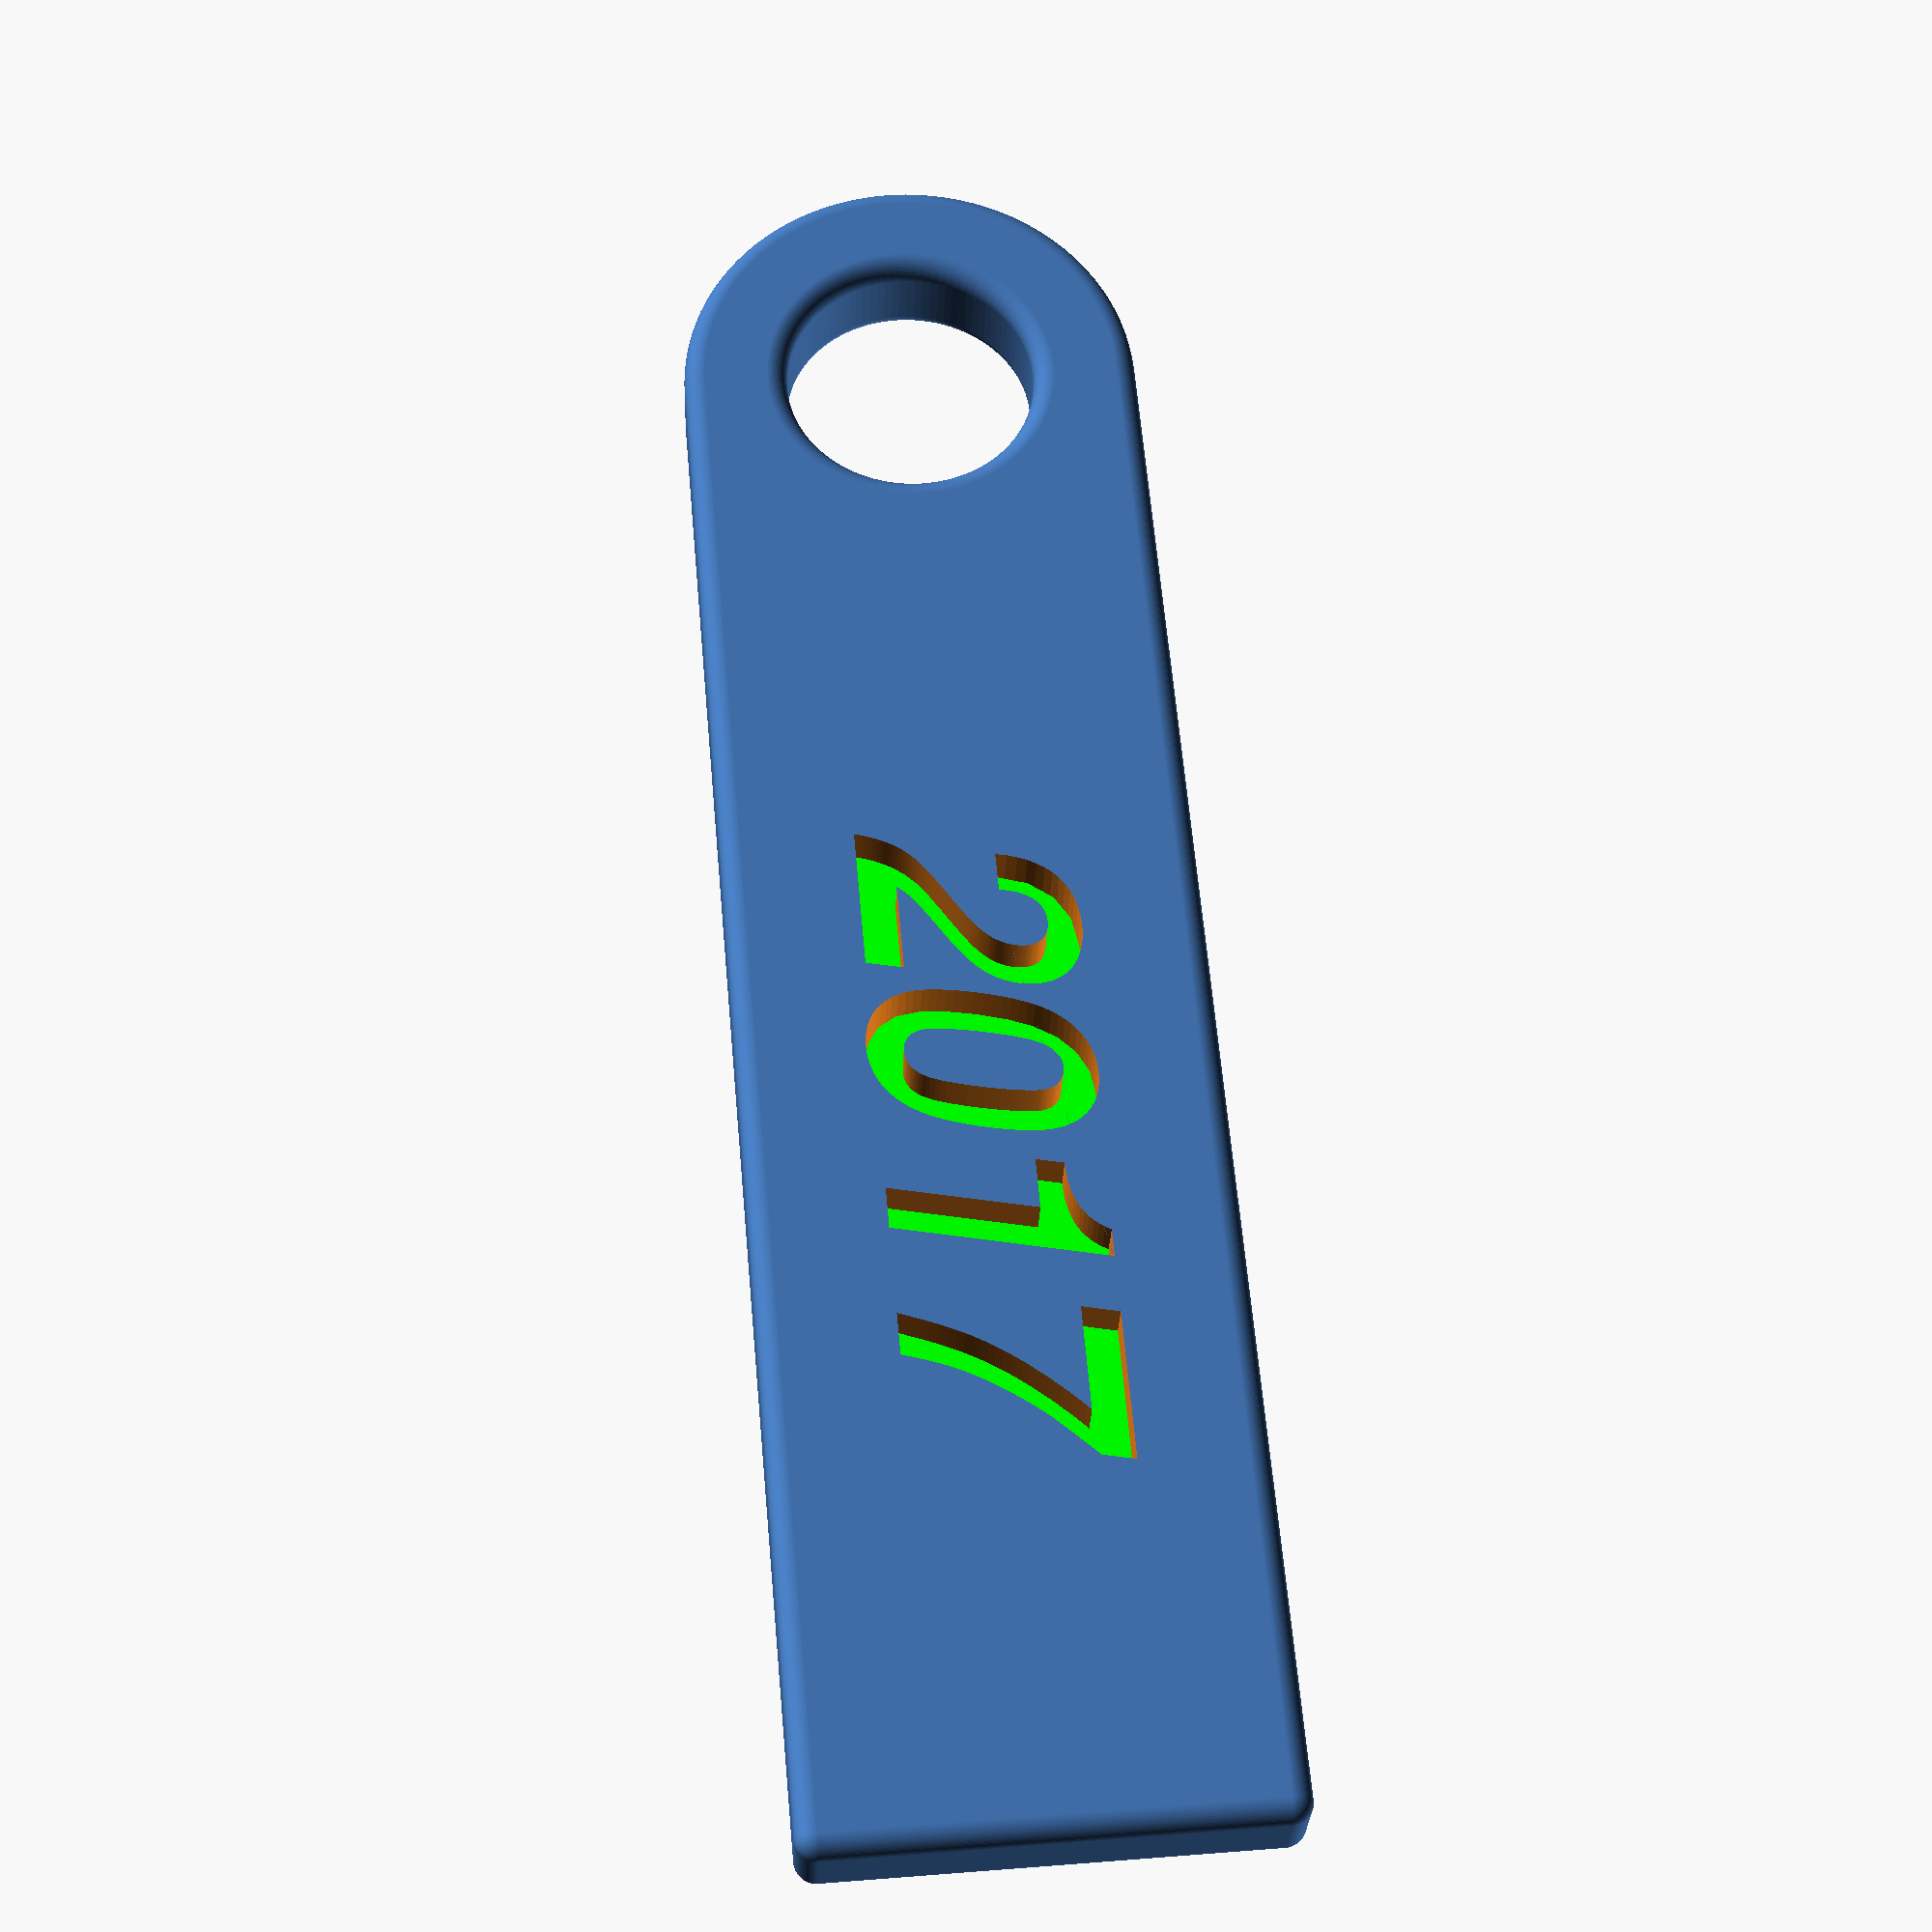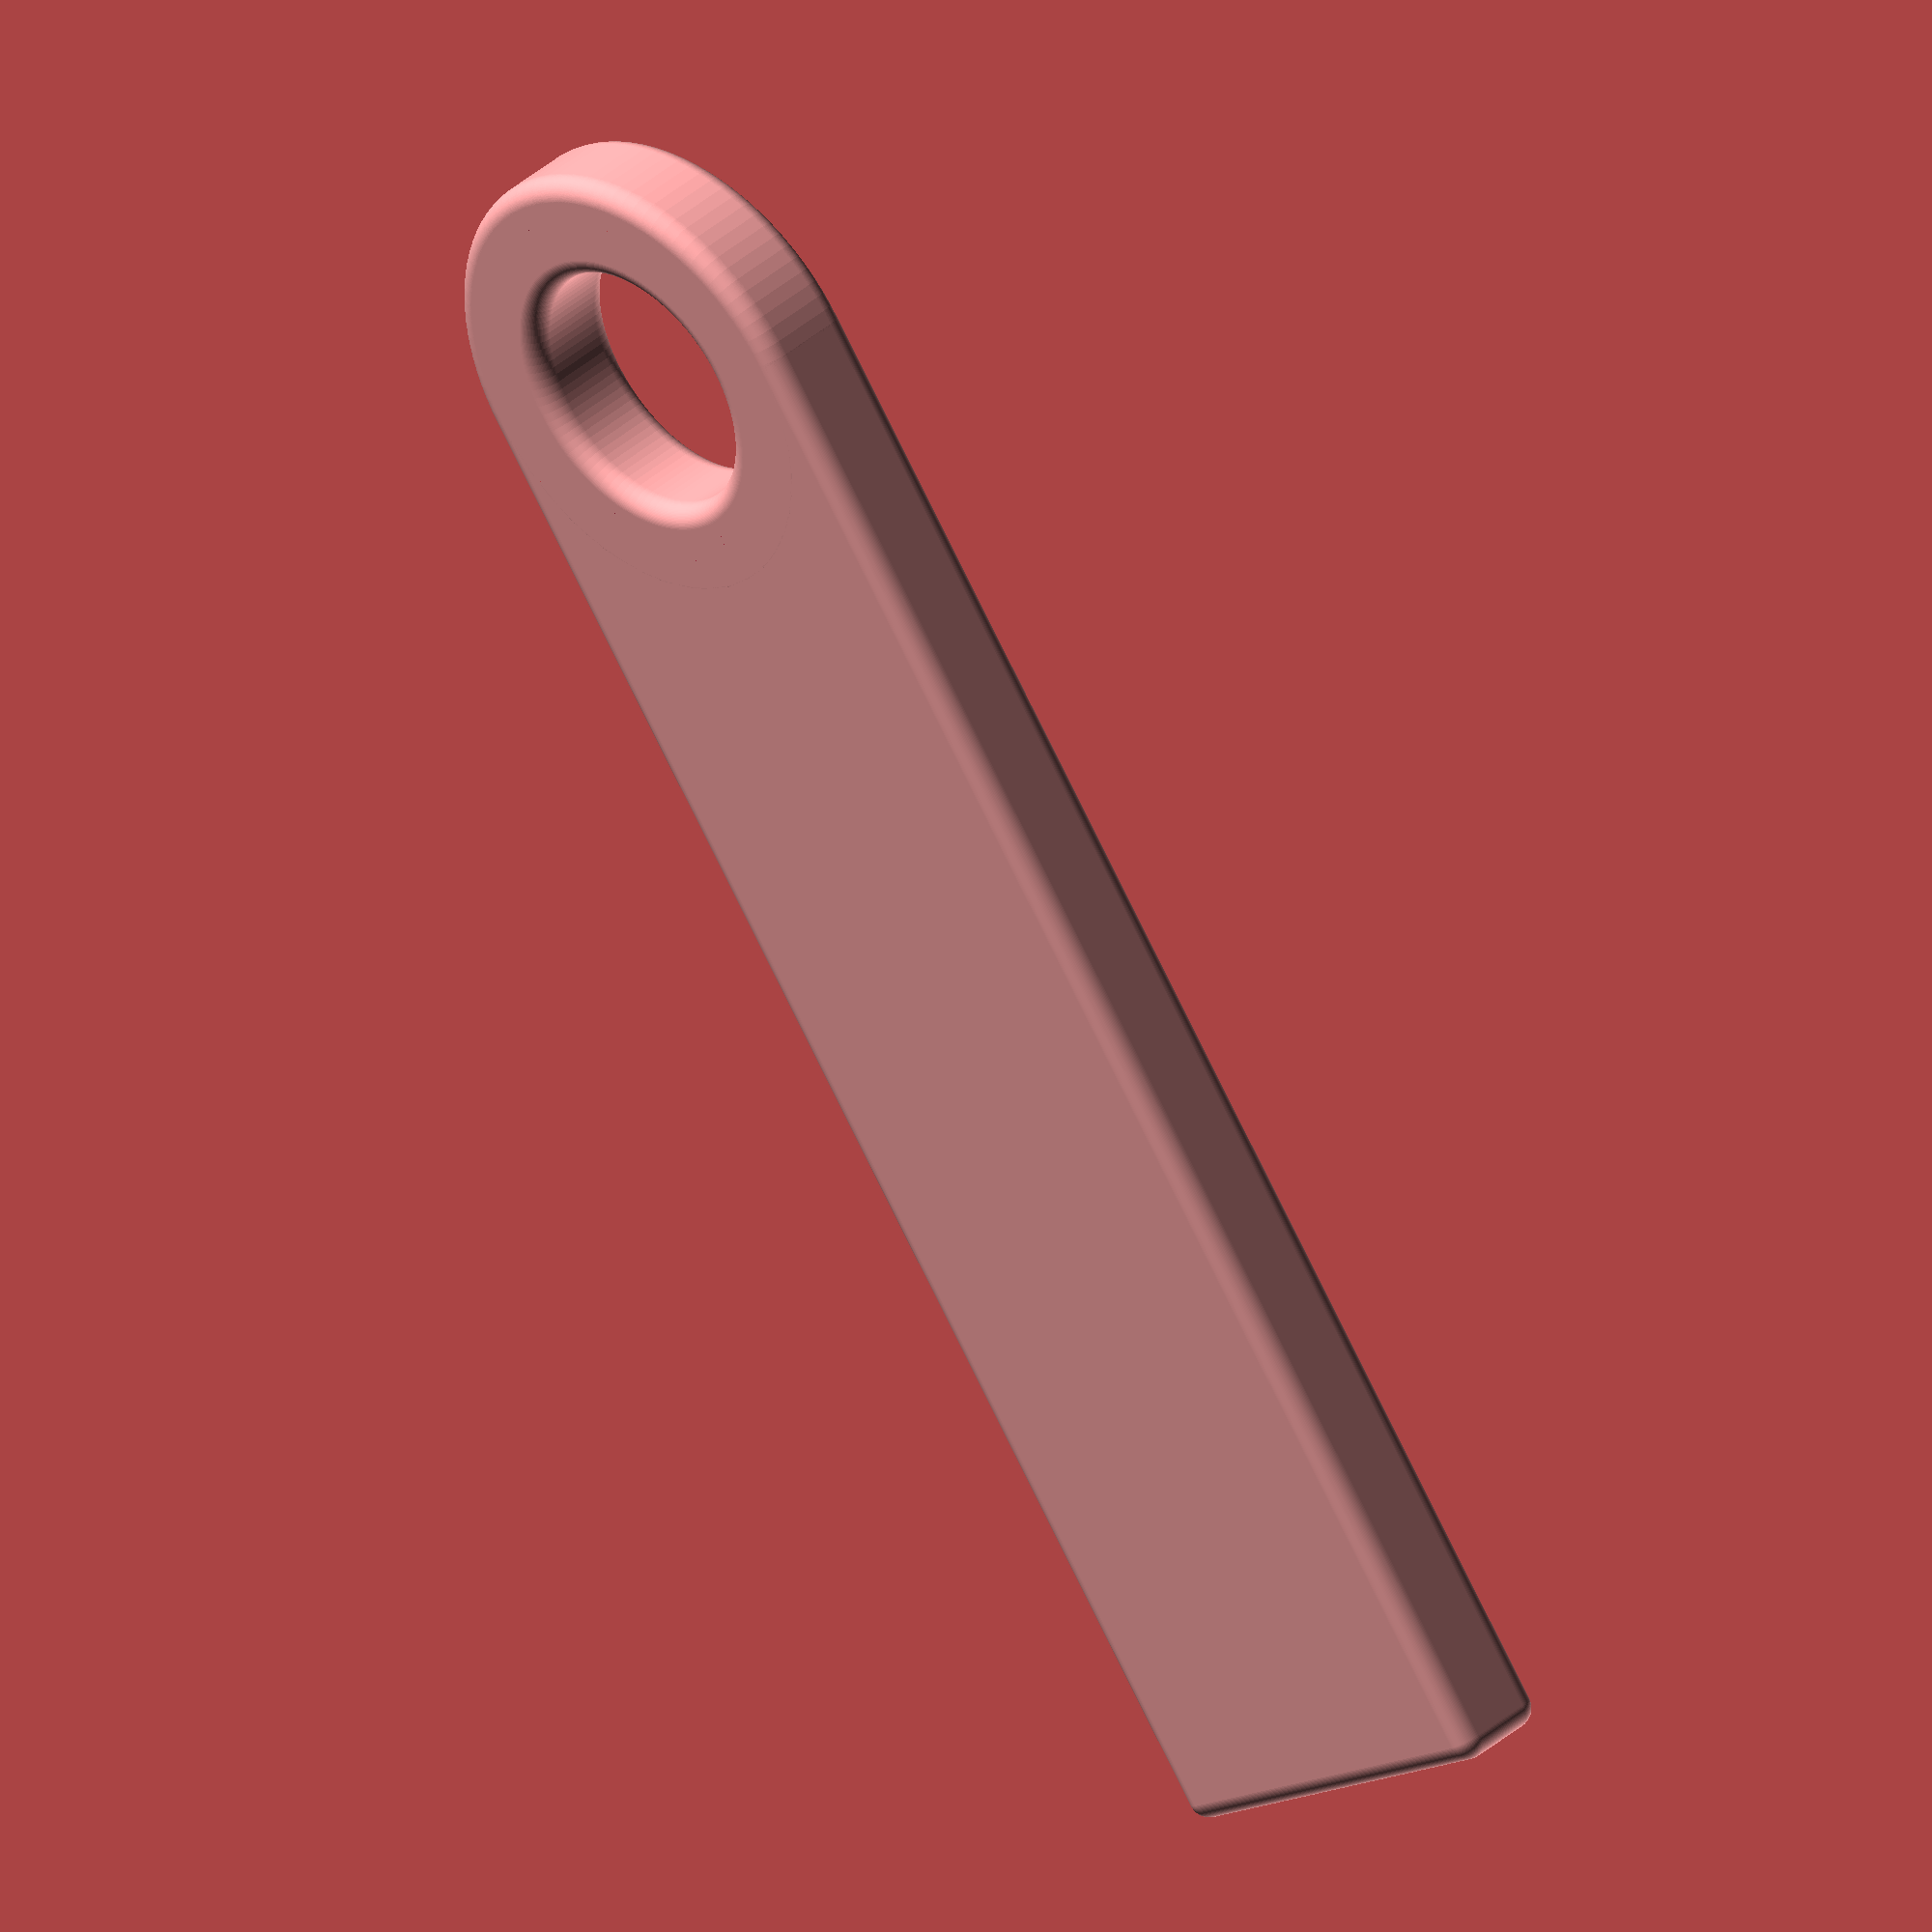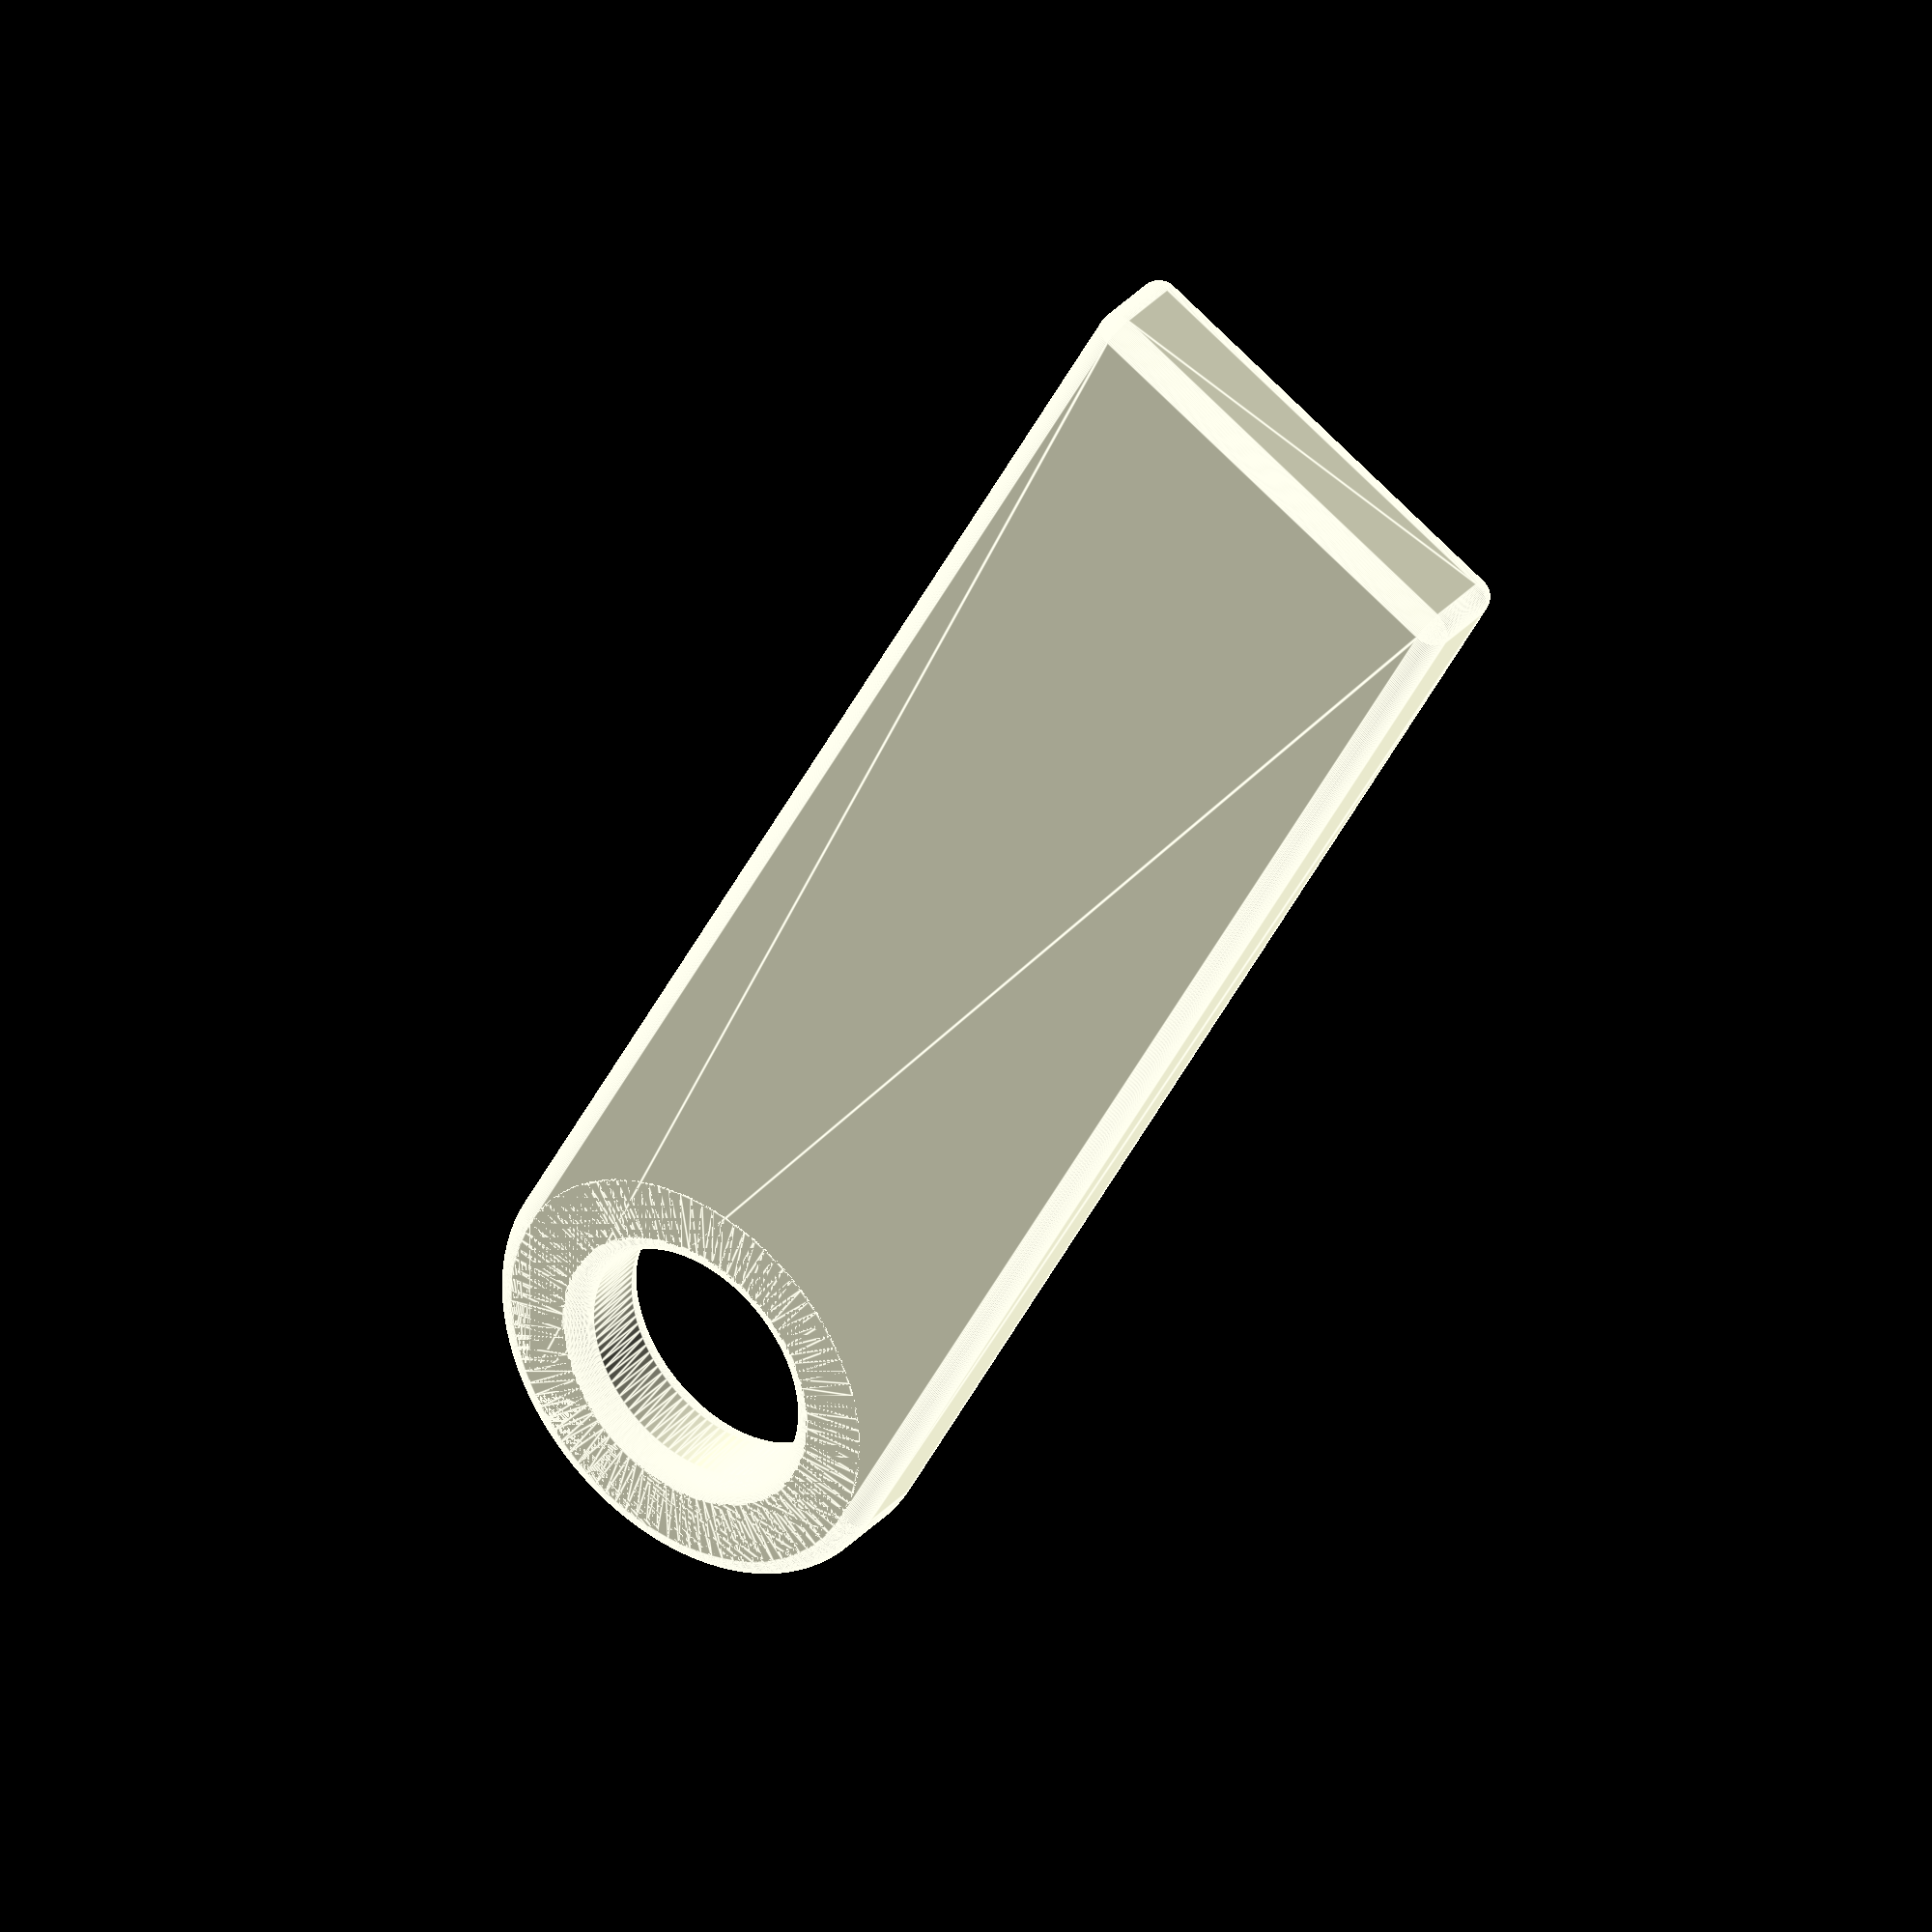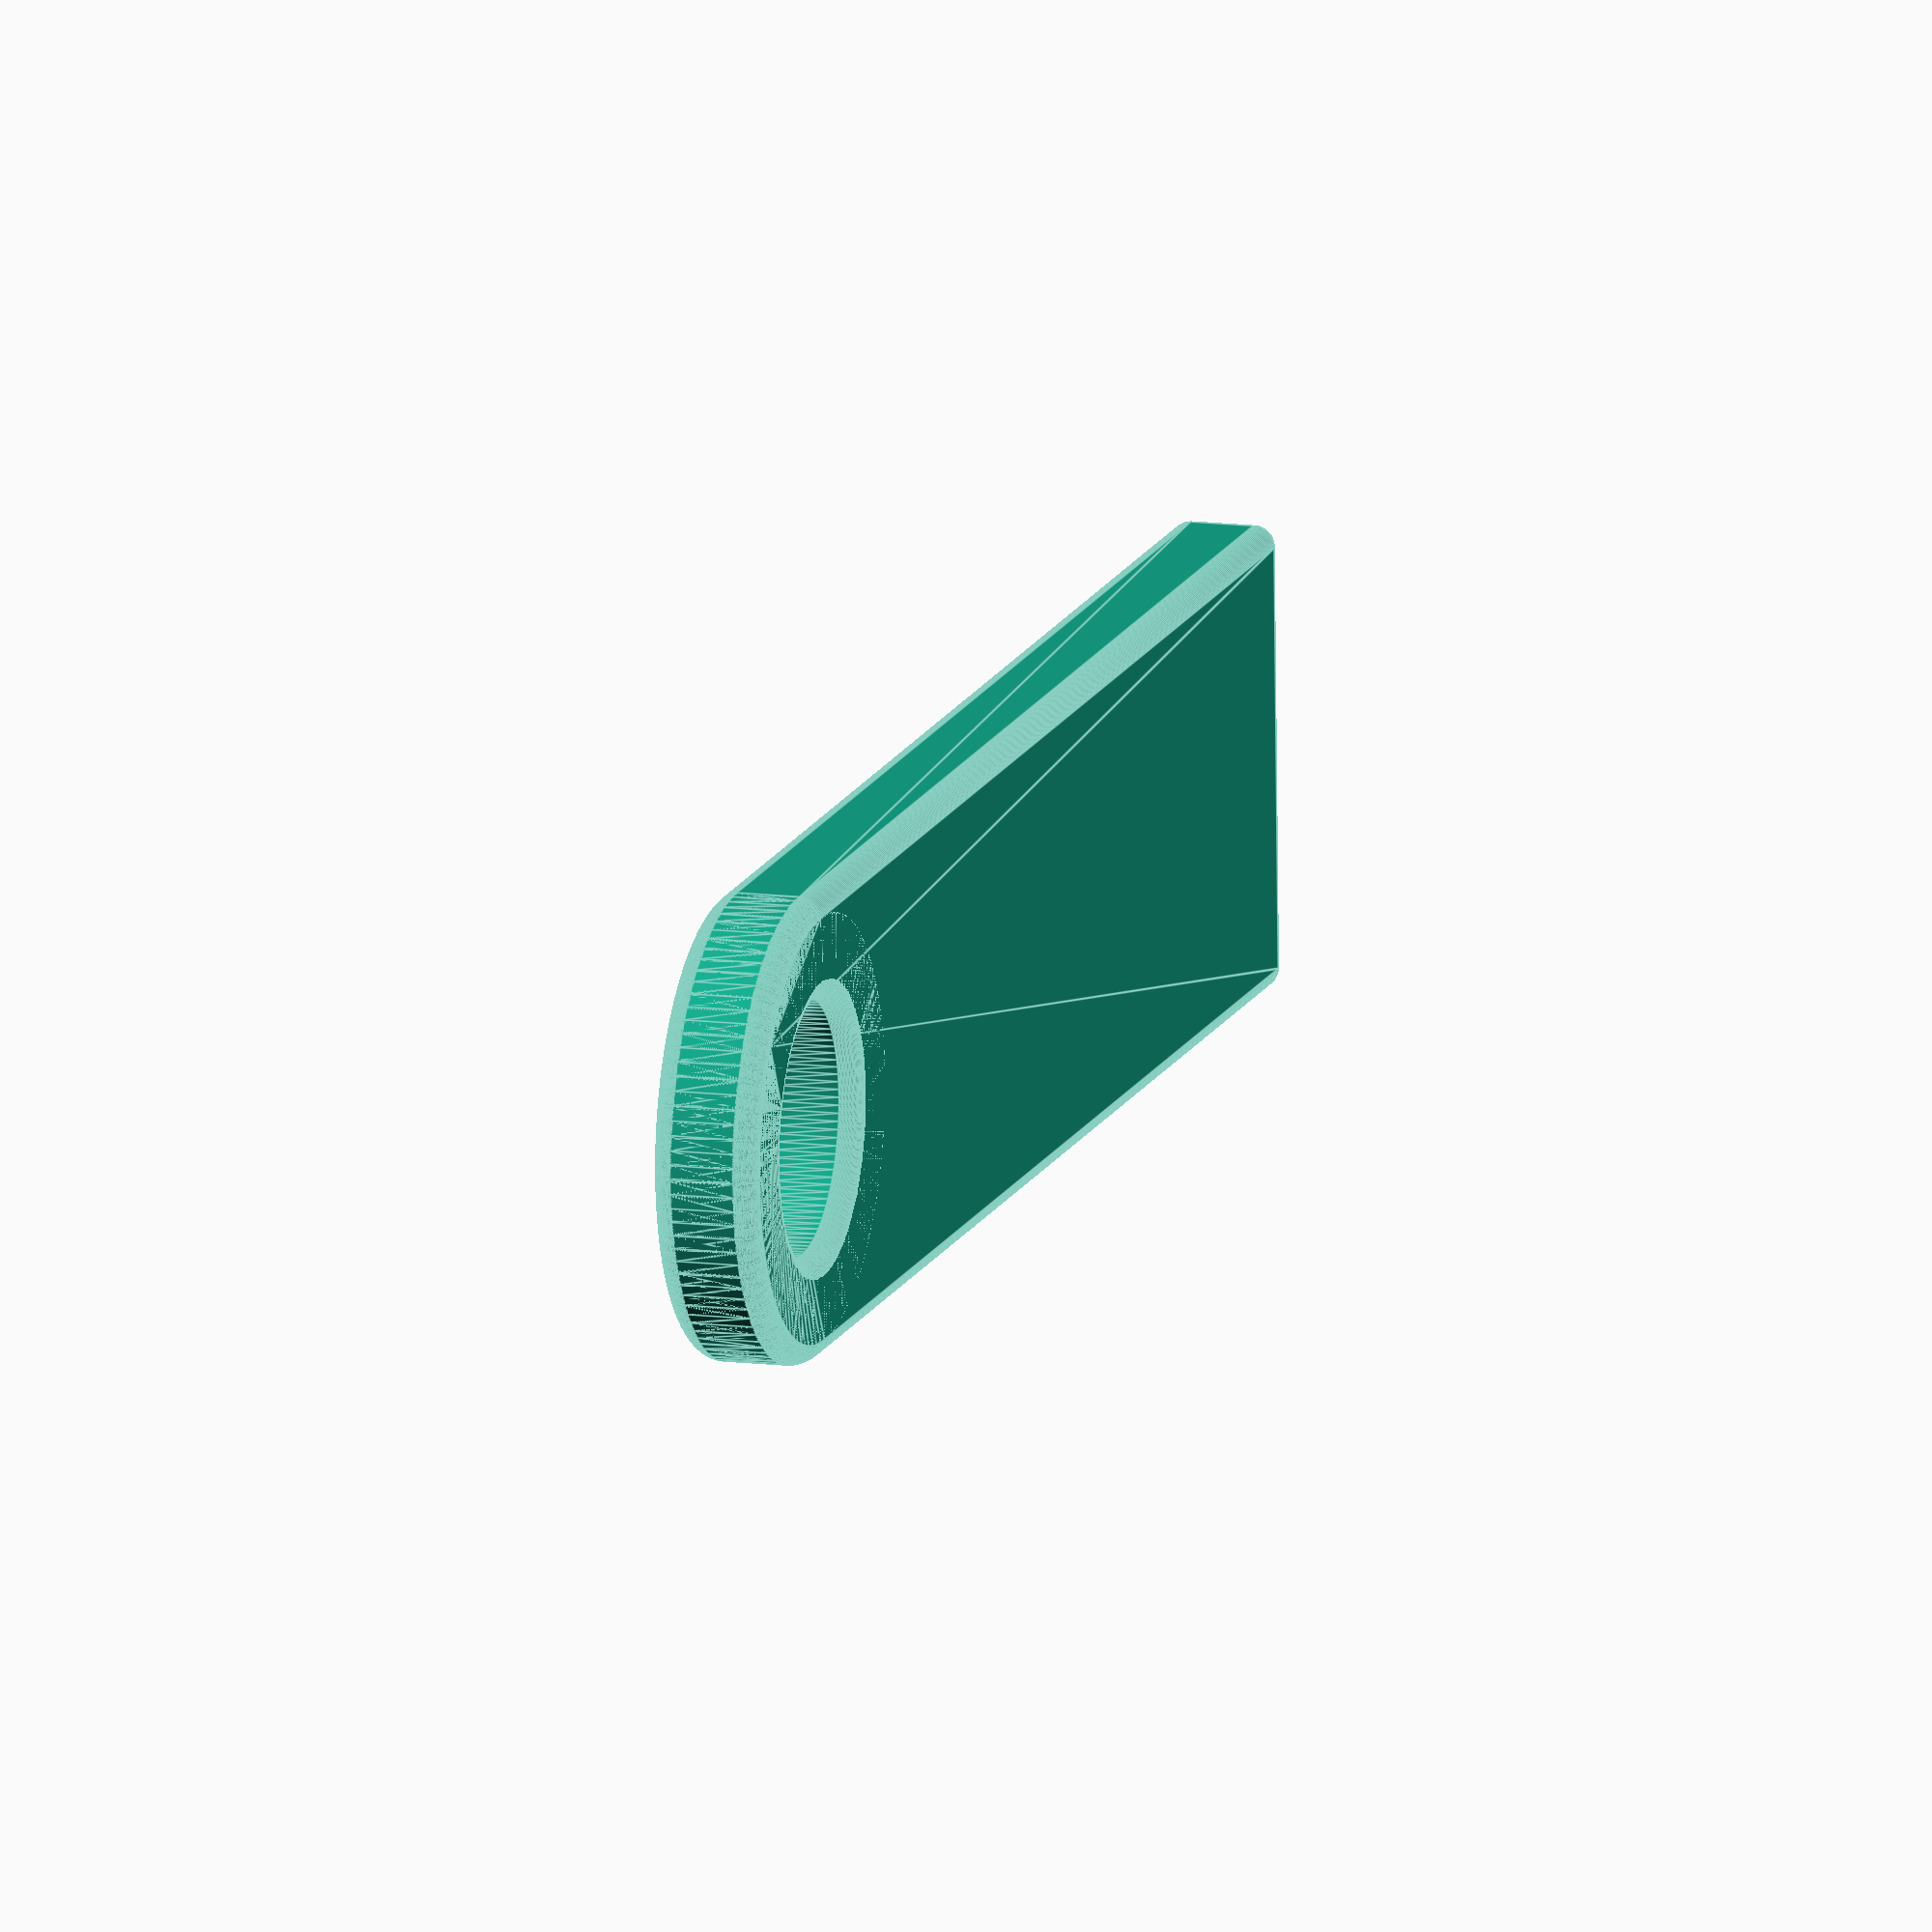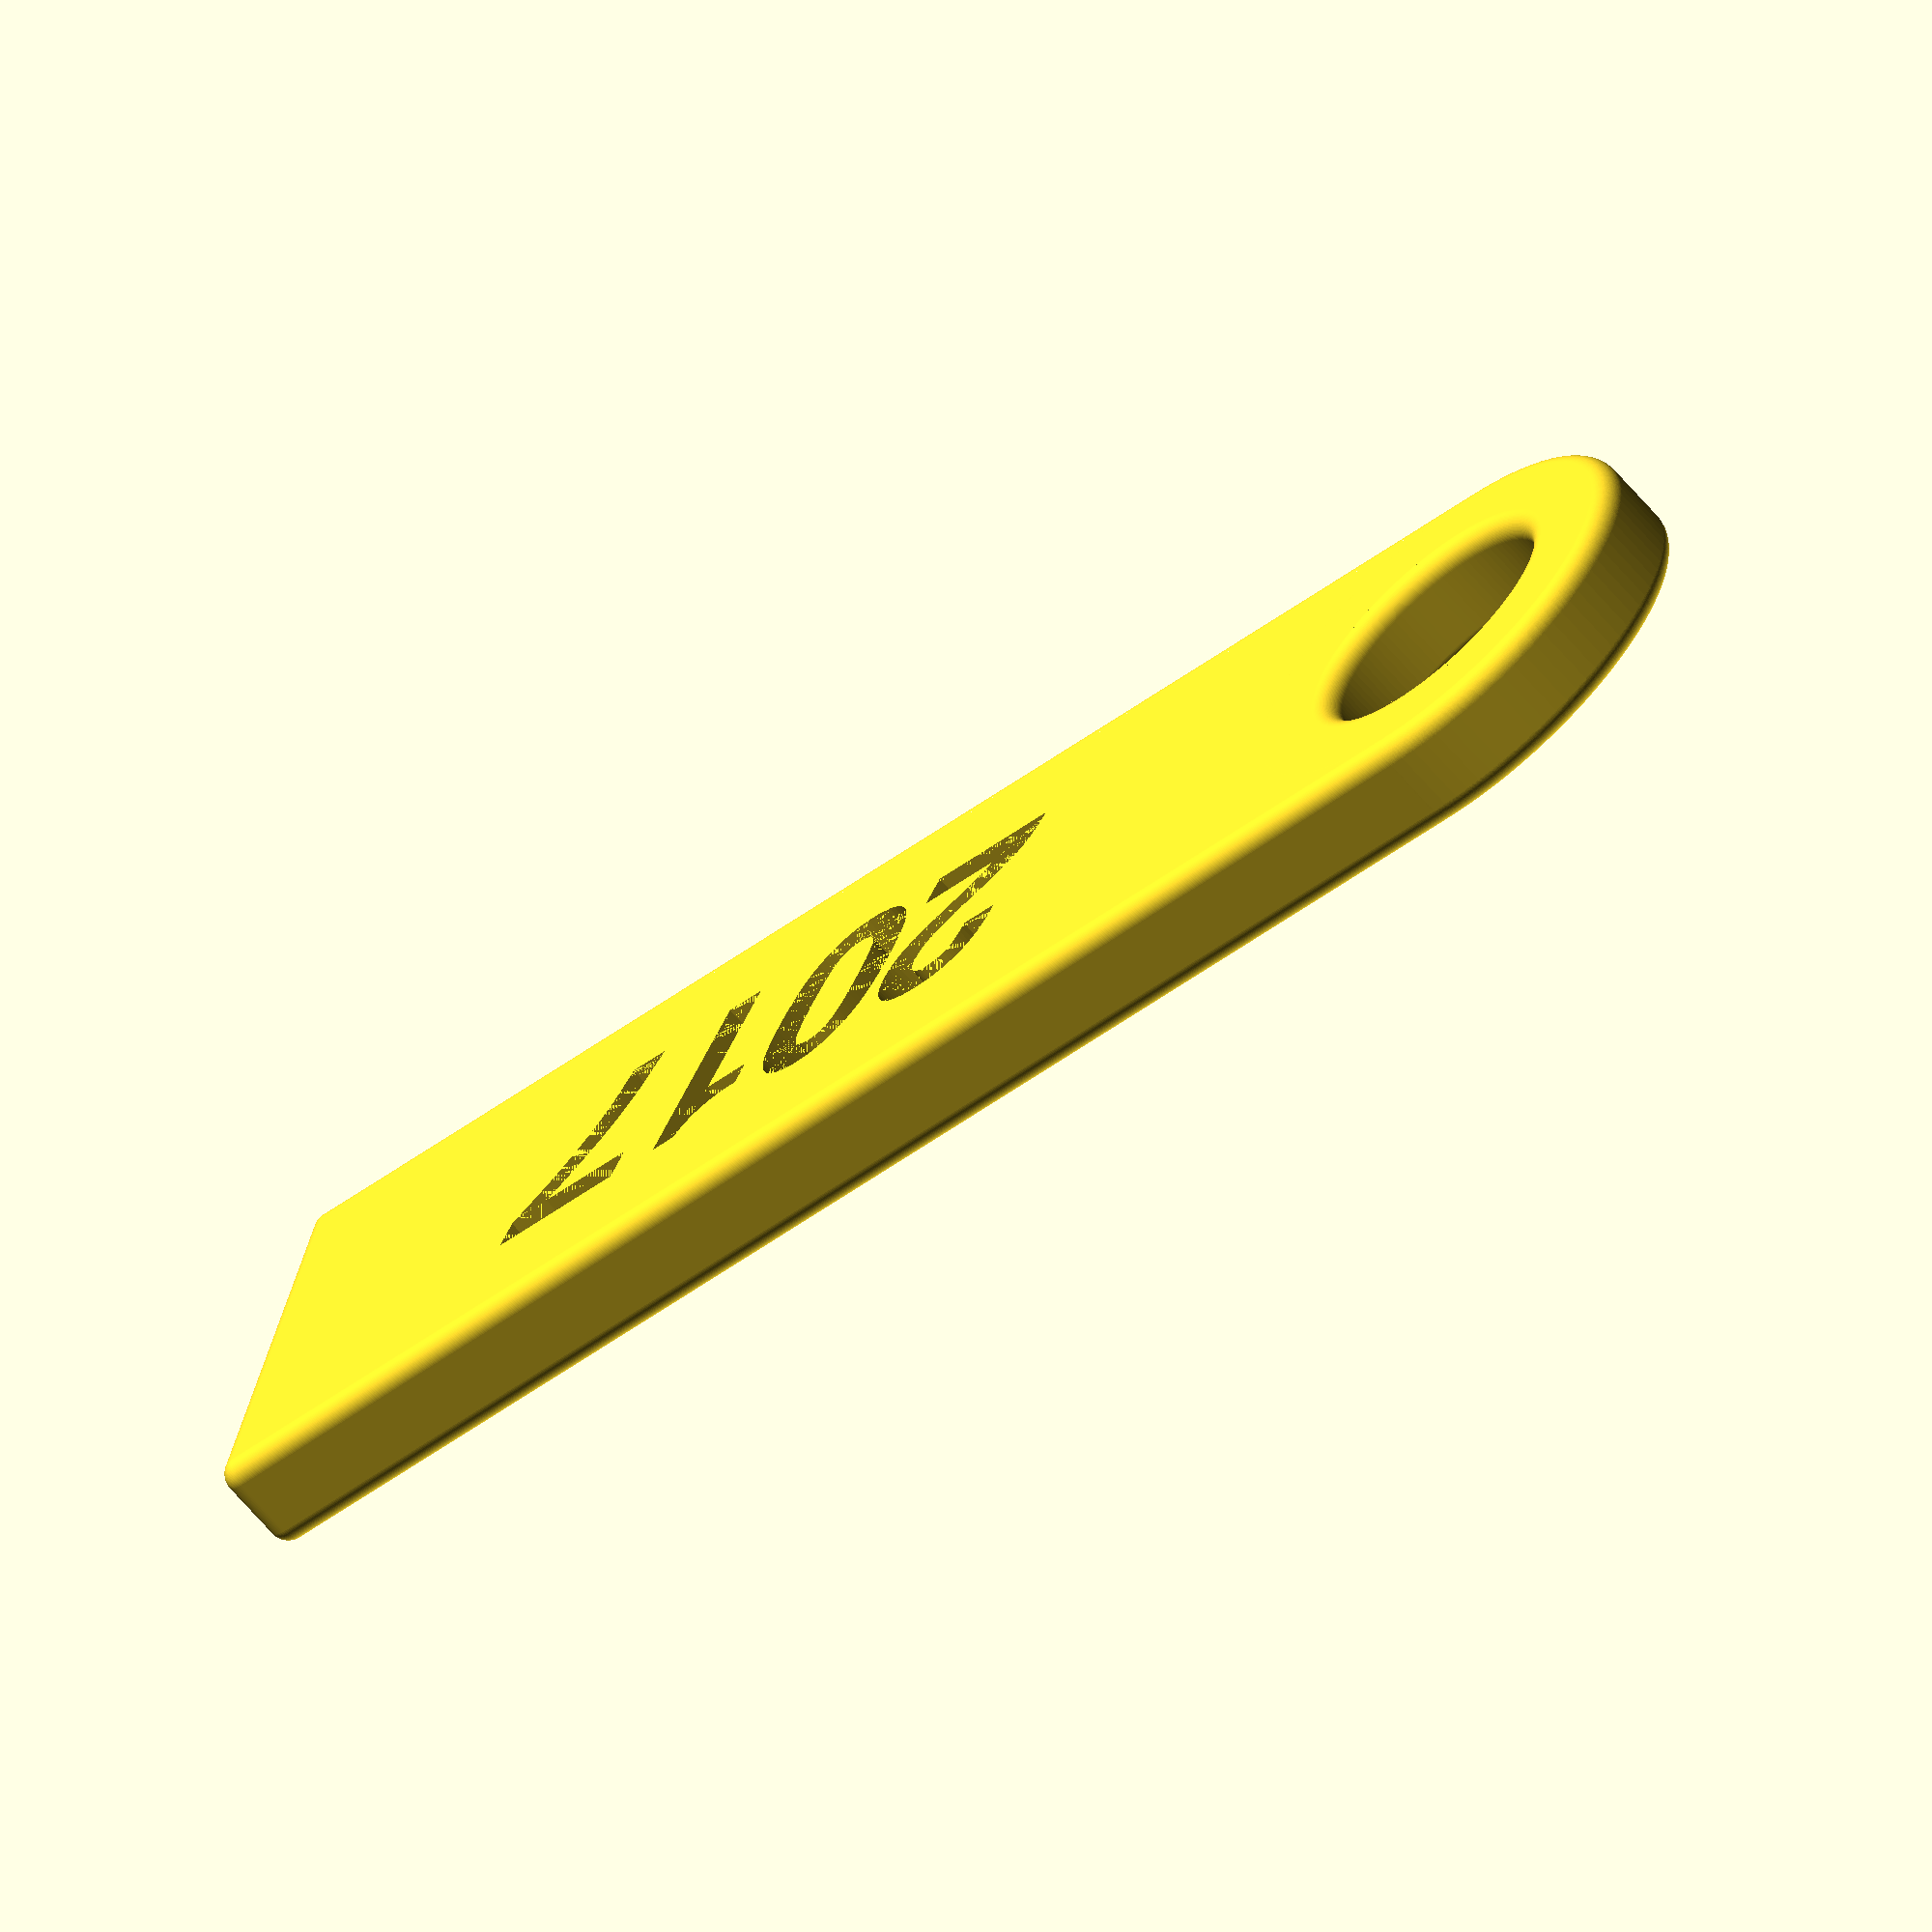
<openscad>
/*
 * Personal Key Chain
 *   v1.1
 *   December 2015
 *   by Jonathan Meyer (jon@stej.com)
 */
 
// preview[view:south, tilt:top]
 
// The name to display on the key chain.
name = "2017";

/* [Font] */

// The font to write the name in.
font = 1; // [0:Google (give name below), 1:Helvetica, 2:Times, 3:Arial, 4:Courier]

// the name of the font to get from https://www.google.com/fonts/
google_font = "Arial Unicode MS";

// The Font Style. Not all styles work with all fonts.
style = 4; // [0:None, 1:Regular, 2:Bold, 3:Italic, 4:Bold Italic]

/* [Size] */

// How tall the key chain will be.
width = 20; // [15:30]

// How long the key chain will be. 
length = 65;  // [40:100]

// How thick the key chain will be.
thickness = 5; // [3:10]

// How round the corners will be
roundness = 2;   // [1:5]

/* [Hidden] */

font_list = [undef,
             "Helvetica",
             "Times",
             "Arial Unicode MS",
             "Courier",
             "Symbola",
             "Apple Color Emoji",
             "serif",
             "Code2001"];
             
style_list = [undef, 
              "Regular", 
              "Bold", 
              "Italic", 
              "Bold Italic"];

w = width;
l = length;
d = thickness;
r = roundness;
t = str(name);

fn = (font == 0) ? google_font : font_list[font];
sn = (style_list[style] != undef) ? str(":style=",style_list[style]) : "";
f = str(fn,sn);

echo(str("Font Used -> ", f));

union(){
  difference(){
    hull(convexity=10){      
      translate([-((w/2)+(l/2)-2.5),0,0])
      minkowski(convexity=10){
        cylinder(h=d-r,d=w, center=true, $fn=100);
        sphere(d=r, $fn=100);
      }
      
      minkowski(convexity=10){
        cube([l,w,d-r],true);
        sphere(d=r, $fn=100);
      }
    }
  
    translate([-((w/2)+(l/2)-2.5),0,0])
    difference(){
      cylinder(h=d*2, d=w, center=true, $fn=100, convexity=10);
      
      rotate_extrude(convexity=10, $fn=100)
      translate([(w-d+r)/2,0,0])
      minkowski(convexity=10){
        square([d-r,d-r],true);
        circle(d=r,$fn=100);
      }
    }
    
    translate([0,0,0])
    linear_extrude(height=d/2, convexity=10)
    text(t, valign="center", halign="center", font=f, $fn=100, script="dingbats");
  }

  // color the inside of the text
  color([0,1,0,1])
  translate([0,0,(-d/2)+.3])
  linear_extrude(height=d/2)
  text(t, valign="center", halign="center", font=f);
}

</openscad>
<views>
elev=207.1 azim=264.9 roll=182.0 proj=p view=solid
elev=321.7 azim=126.7 roll=222.5 proj=o view=solid
elev=144.1 azim=62.8 roll=323.5 proj=o view=edges
elev=347.7 azim=181.9 roll=106.8 proj=o view=edges
elev=245.7 azim=15.7 roll=139.5 proj=o view=wireframe
</views>
